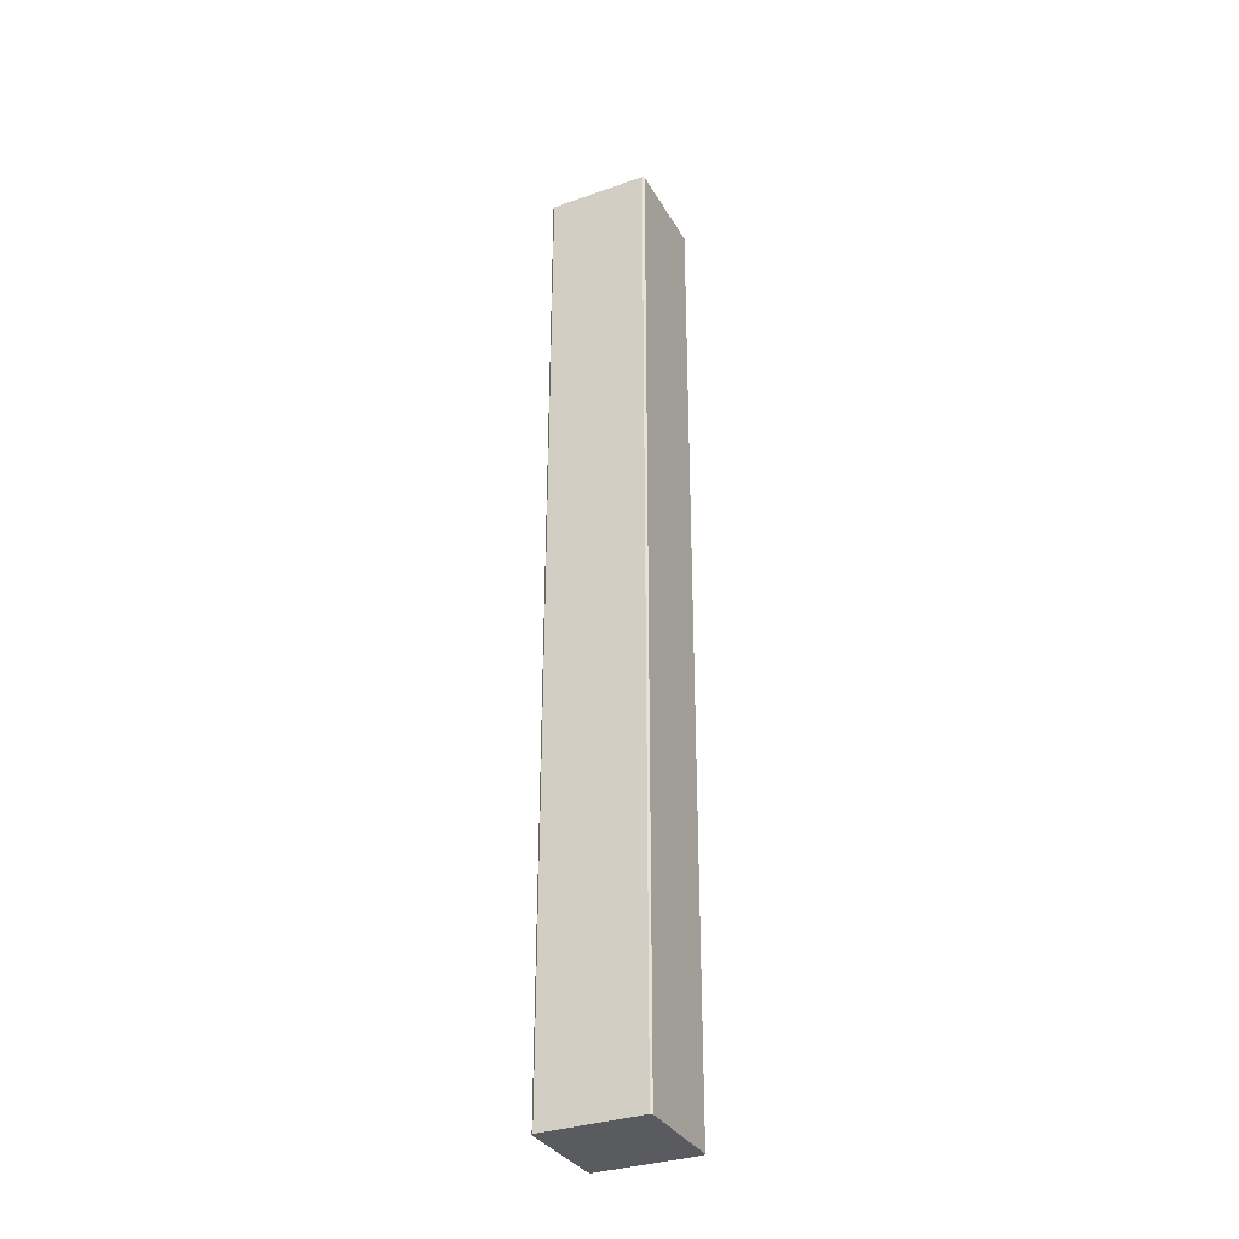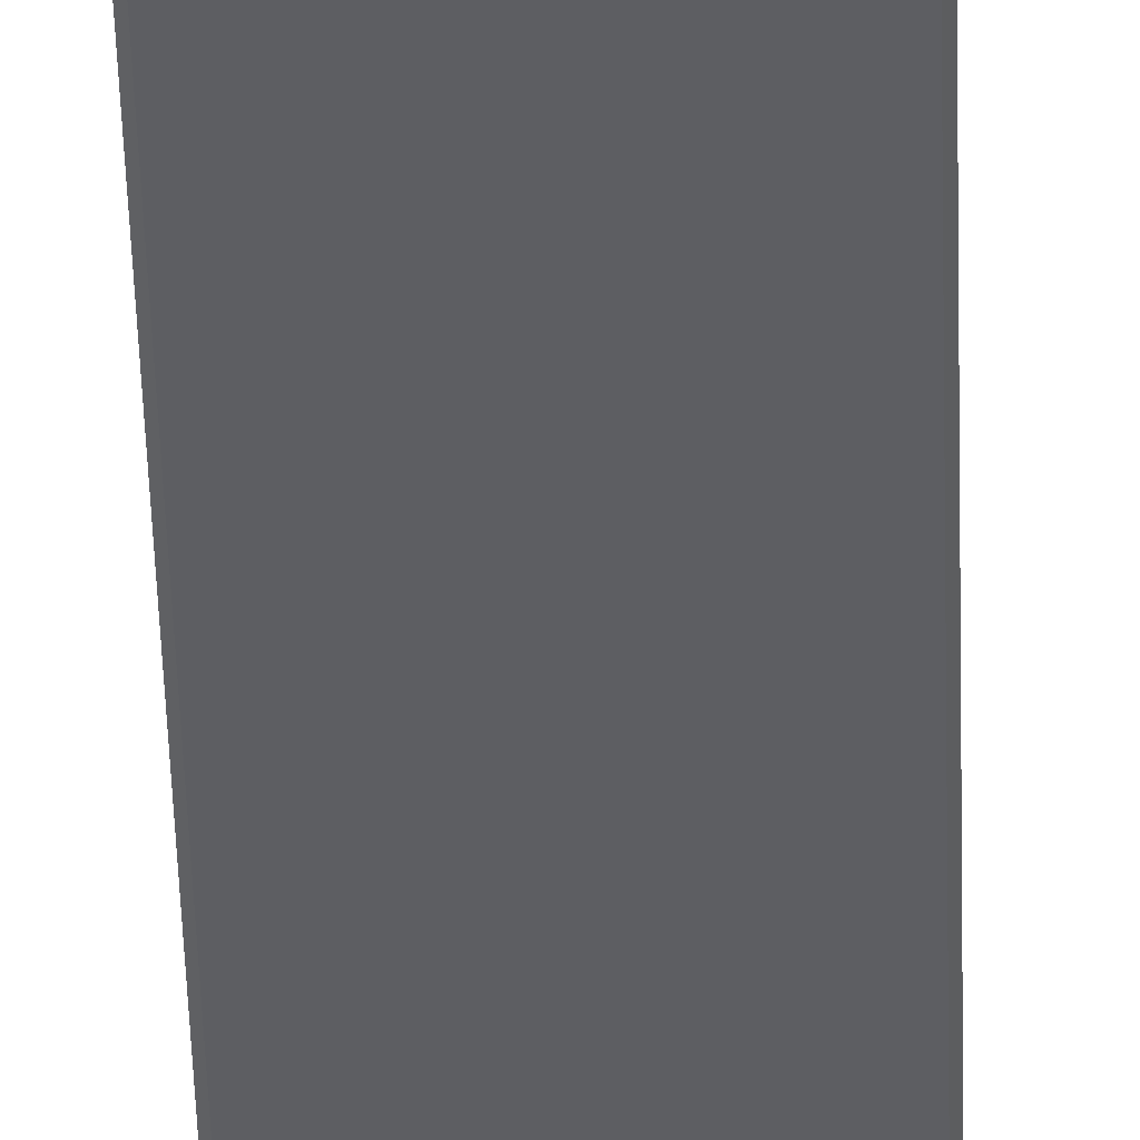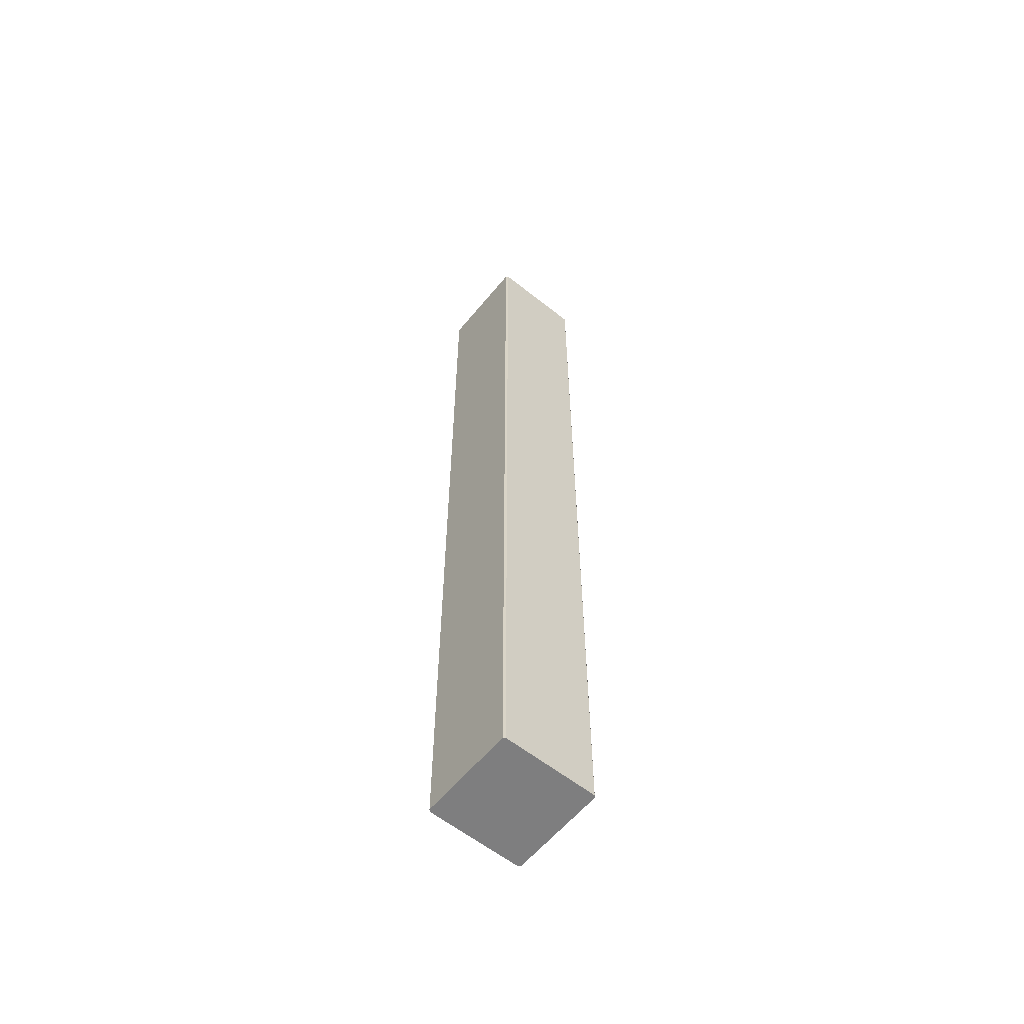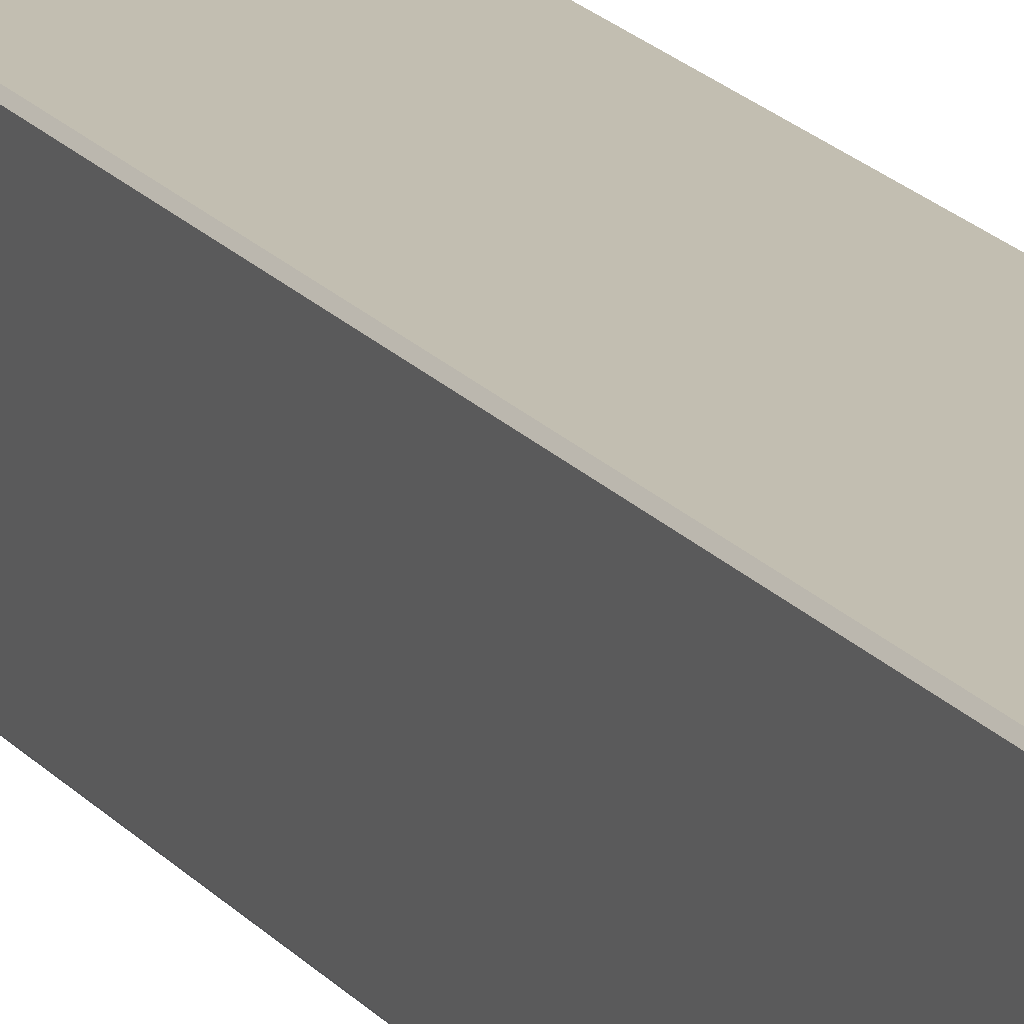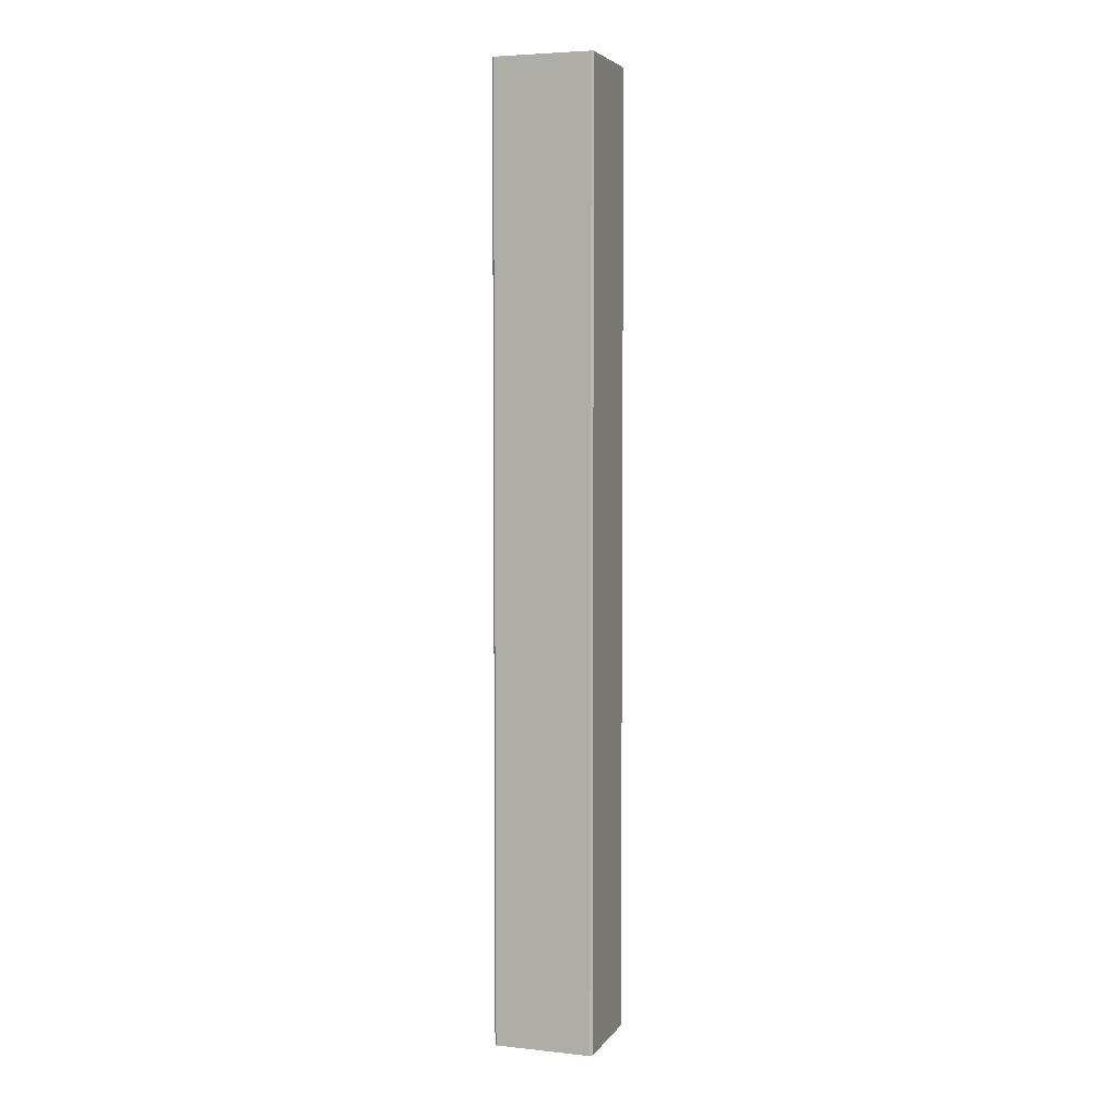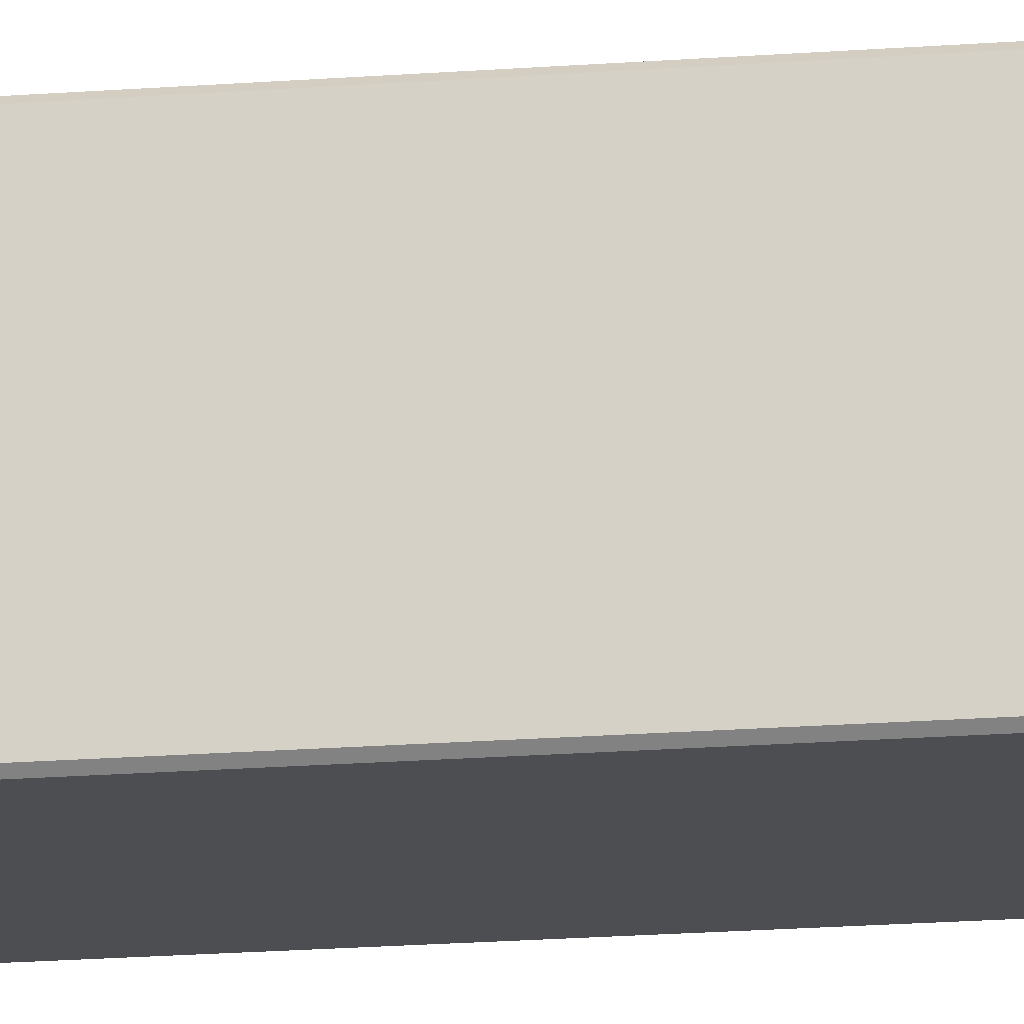
<metadata>
{"format":"obj","ext":"obj","renderer":"f3d","projection":"perspective","resolution":1024,"background":"white","views":[{"elev":-33.4,"azim":-64.3,"up":"+Y"},{"elev":-38.5,"azim":1.4,"up":"+Z"},{"elev":-59.4,"azim":140.8,"up":"+Y"},{"elev":17.1,"azim":155.5,"up":"+Z"},{"elev":4.8,"azim":108.7,"up":"+Y"},{"elev":-17.2,"azim":99.3,"up":"+Z"}]}
</metadata>
<code>
o Cube.040_Cube.083
v -0.1453 -0.02023 -0.9128
v -0.1453 -0.02023 -0.9624
v -0.1453 0.4694 -0.9624
v -0.1453 0.4694 -0.9128
v -0.09454 -0.02023 -0.9624
v -0.09454 -0.02023 -0.9128
v -0.09454 0.4694 -0.9128
v -0.09454 0.4694 -0.9624
v -0.1443 0.4694 -0.9118
v -0.09549 0.4694 -0.9118
v -0.09549 -0.02023 -0.9118
v -0.1443 -0.02023 -0.9118
v -0.1443 -0.02023 -0.9634
v -0.09549 -0.02023 -0.9634
v -0.09549 0.4694 -0.9634
v -0.1443 0.4694 -0.9634
f 1 12 9 4
f 7 10 11 6
f 3 16 13 2
f 5 14 15 8
f 2 1 4 3
f 6 5 8 7
f 10 9 12 11
f 16 15 14 13
f 3 8 15 16
f 3 4 7 8
f 7 4 9 10
f 2 13 14 5
f 1 6 11 12
f 1 2 5 6

</code>
